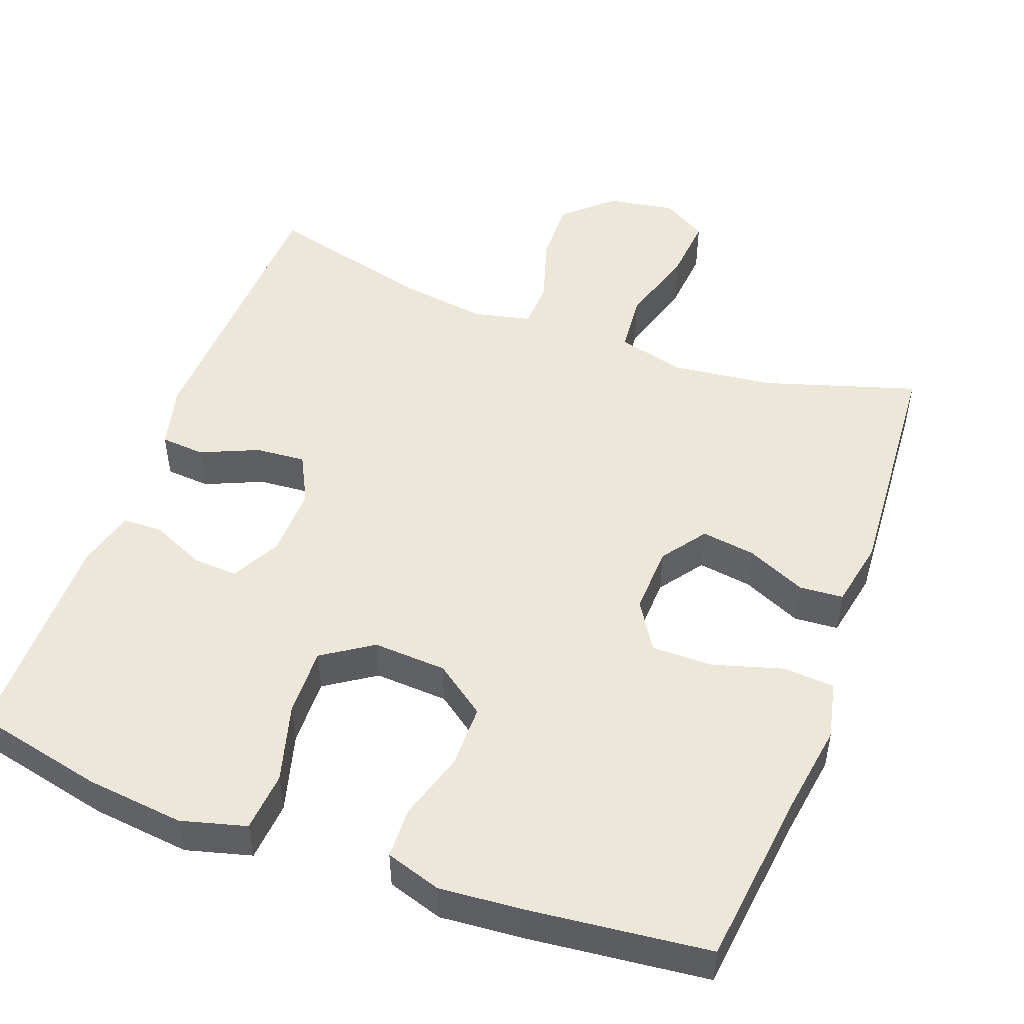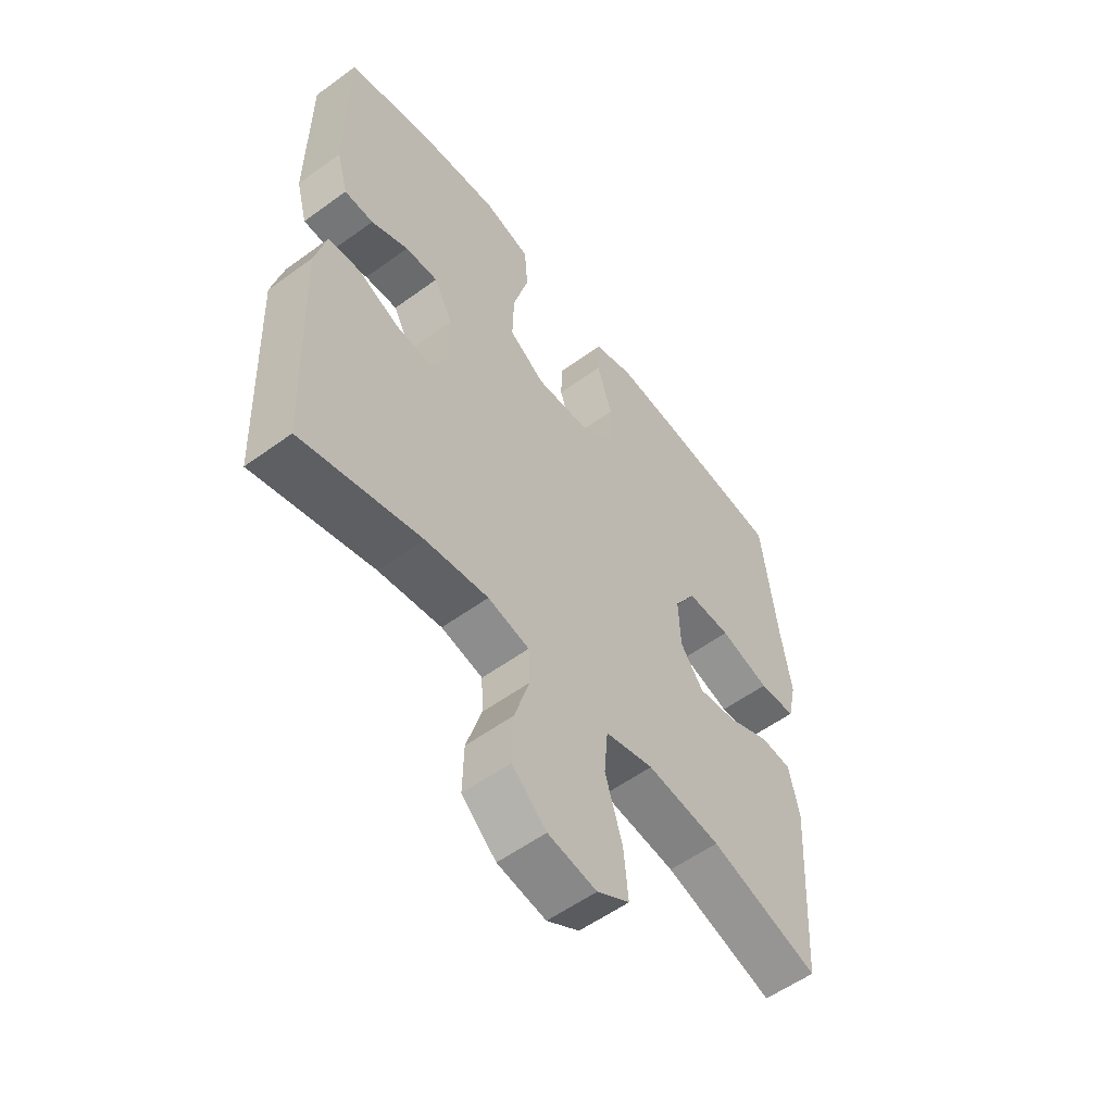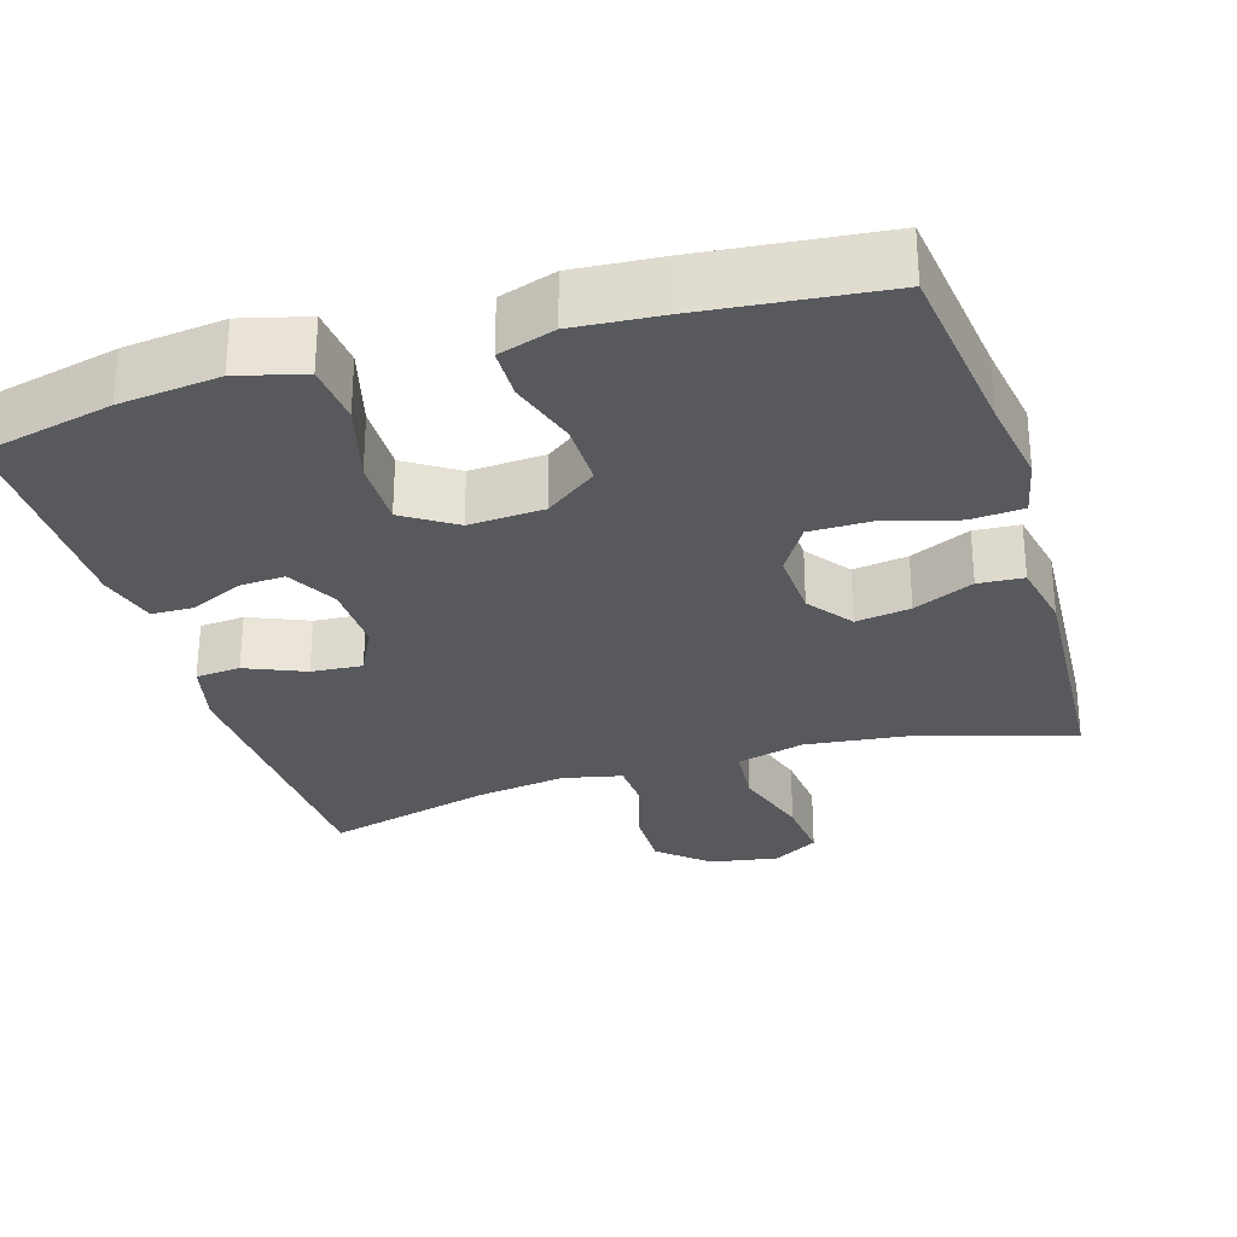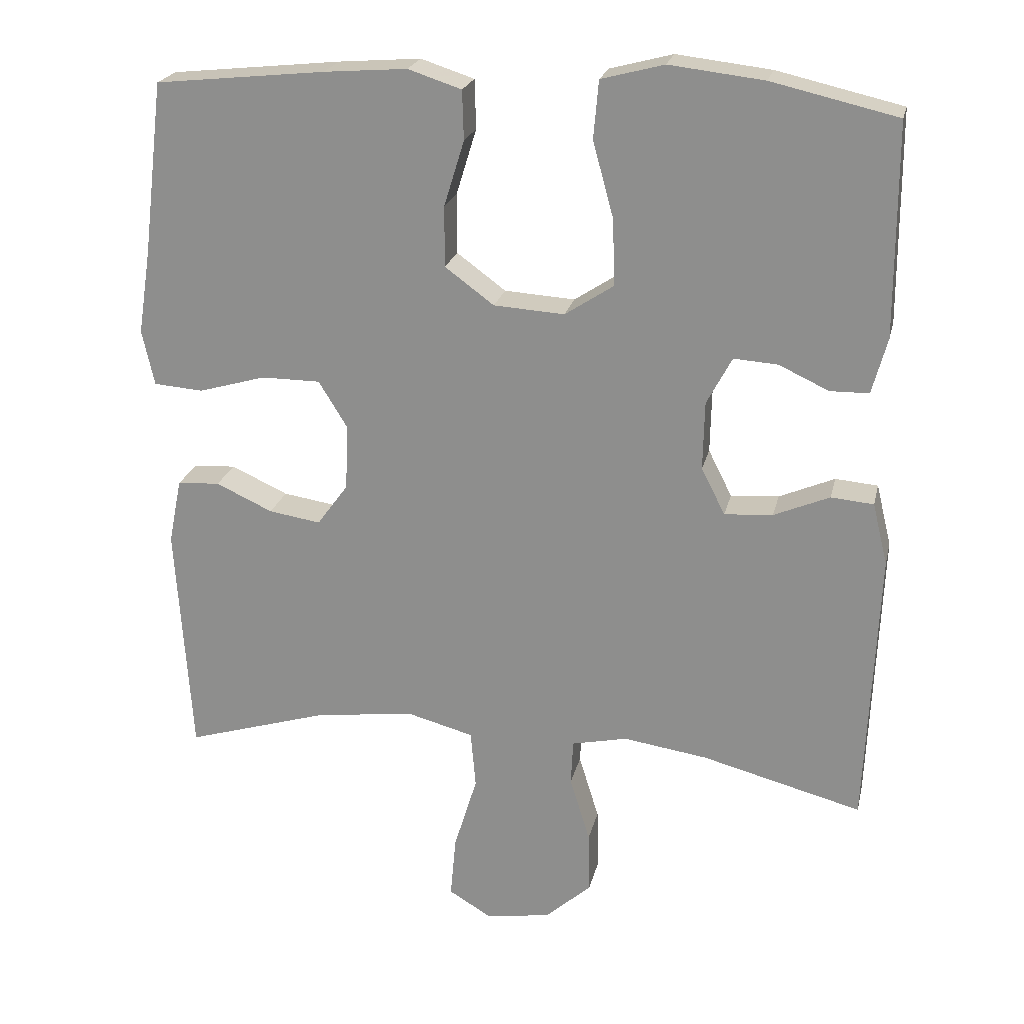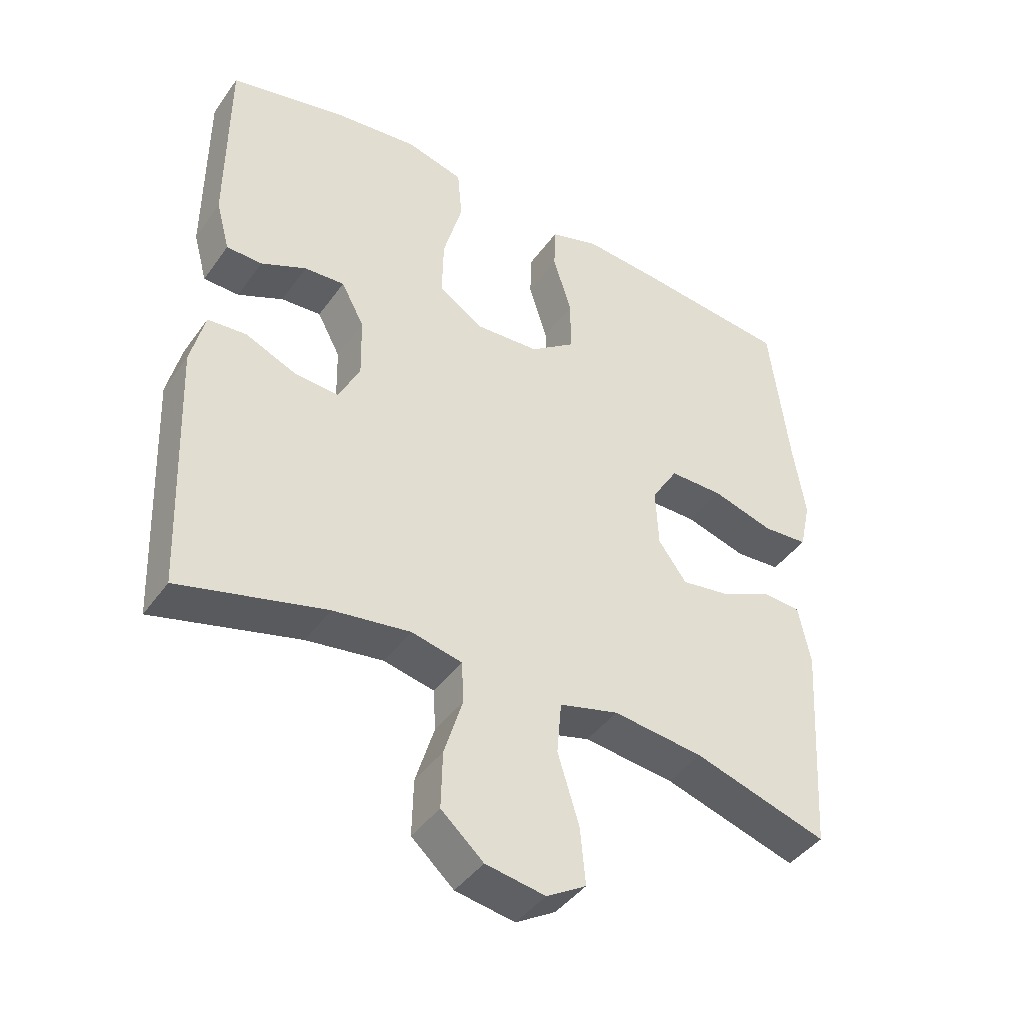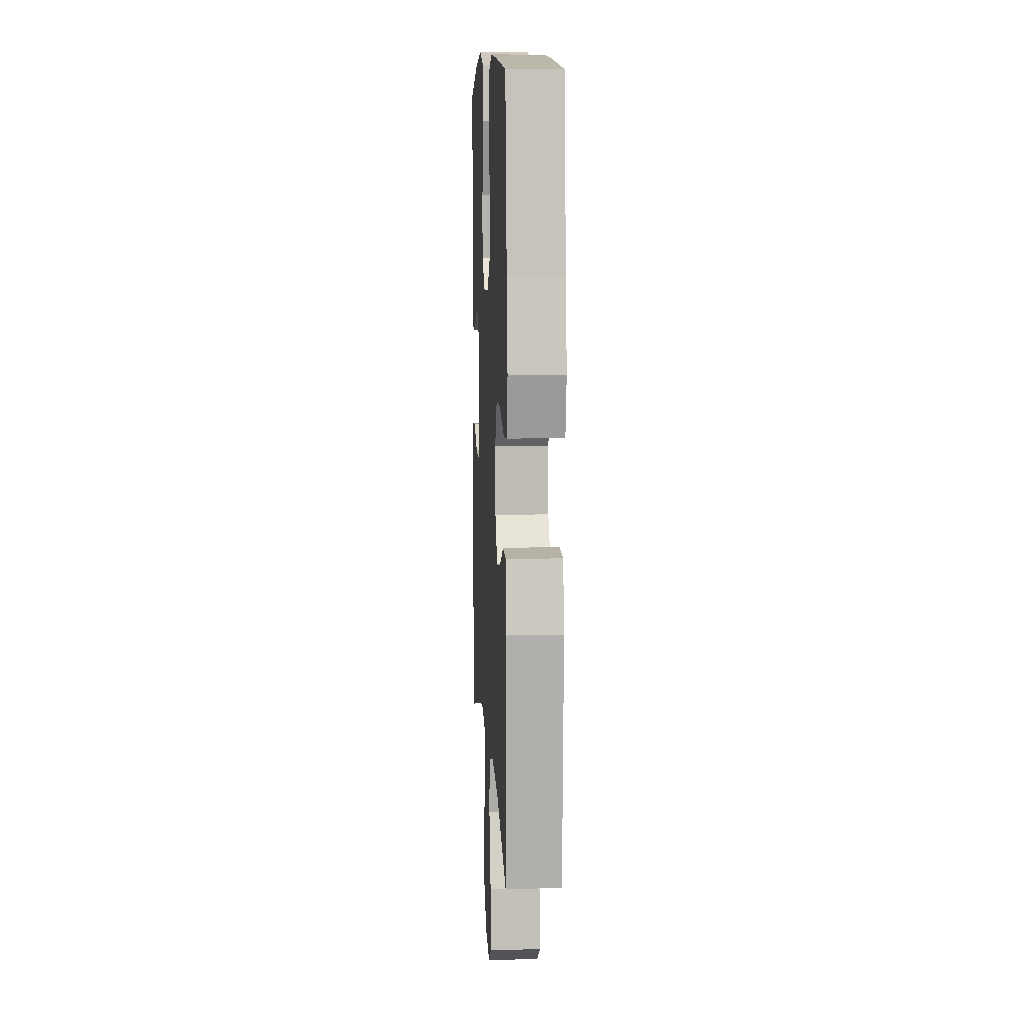
<metadata>
{"format":"obj","ext":"obj","renderer":"f3d","projection":"perspective","resolution":1024,"background":"white","views":[{"elev":49.7,"azim":20.1,"up":"+Y"},{"elev":-56.0,"azim":-52.6,"up":"+Z"},{"elev":-29.0,"azim":17.1,"up":"+Y"},{"elev":22.4,"azim":-167.3,"up":"+Z"},{"elev":-42.7,"azim":-32.7,"up":"+Z"},{"elev":8.5,"azim":86.8,"up":"+Z"}]}
</metadata>
<code>
v 0.5 0.07 -0.5
v 0.297 0.07 -0.438
v 0.16 0.07 -0.422
v 0.07 0.07 -0.446
v 0.063 0.07 -0.526
v 0.095 0.07 -0.631
v 0.103 0.07 -0.718
v 0.043 0.07 -0.754
v -0.047 0.07 -0.739
v -0.111 0.07 -0.682
v -0.109 0.07 -0.596
v -0.081 0.07 -0.505
v -0.084 0.07 -0.442
v -0.161 0.07 -0.425
v -0.278 0.07 -0.442
v -0.5 0.07 -0.5
v -0.516 0.07 -0.114
v -0.495 0.07 -0.028
v -0.436 0.07 -0.023
v -0.359 0.07 -0.056
v -0.292 0.07 -0.061
v -0.259 0.07 0.004
v -0.261 0.07 0.099
v -0.296 0.07 0.165
v -0.357 0.07 0.161
v -0.426 0.07 0.129
v -0.48 0.07 0.13
v -0.501 0.07 0.208
v -0.5 0.07 0.5
v -0.326 0.07 0.54
v -0.195 0.07 0.555
v -0.108 0.07 0.532
v -0.101 0.07 0.452
v -0.13 0.07 0.346
v -0.132 0.07 0.255
v -0.065 0.07 0.211
v 0.033 0.07 0.217
v 0.101 0.07 0.267
v 0.101 0.07 0.351
v 0.073 0.07 0.442
v 0.075 0.07 0.51
v 0.149 0.07 0.534
v 0.264 0.07 0.525
v 0.5 0.07 0.5
v 0.529 0.07 0.26
v 0.547 0.07 0.143
v 0.53 0.07 0.066
v 0.461 0.07 0.061
v 0.368 0.07 0.088
v 0.286 0.07 0.088
v 0.246 0.07 0.023
v 0.25 0.07 -0.068
v 0.293 0.07 -0.127
v 0.365 0.07 -0.116
v 0.444 0.07 -0.08
v 0.503 0.07 -0.084
v 0.521 0.07 -0.175
v 0.5 0 -0.5
v 0.297 0 -0.438
v 0.16 0 -0.422
v 0.07 0 -0.446
v 0.063 0 -0.526
v 0.095 0 -0.631
v 0.103 0 -0.718
v 0.043 0 -0.754
v -0.047 0 -0.739
v -0.111 0 -0.682
v -0.109 0 -0.596
v -0.081 0 -0.505
v -0.084 0 -0.442
v -0.161 0 -0.425
v -0.278 0 -0.442
v -0.5 0 -0.5
v -0.516 0 -0.114
v -0.495 0 -0.028
v -0.436 0 -0.023
v -0.359 0 -0.056
v -0.292 0 -0.061
v -0.259 0 0.004
v -0.261 0 0.099
v -0.296 0 0.165
v -0.357 0 0.161
v -0.426 0 0.129
v -0.48 0 0.13
v -0.501 0 0.208
v -0.5 0 0.5
v -0.326 0 0.54
v -0.195 0 0.555
v -0.108 0 0.532
v -0.101 0 0.452
v -0.13 0 0.346
v -0.132 0 0.255
v -0.065 0 0.211
v 0.033 0 0.217
v 0.101 0 0.267
v 0.101 0 0.351
v 0.073 0 0.442
v 0.075 0 0.51
v 0.149 0 0.534
v 0.264 0 0.525
v 0.5 0 0.5
v 0.529 0 0.26
v 0.547 0 0.143
v 0.53 0 0.066
v 0.461 0 0.061
v 0.368 0 0.088
v 0.286 0 0.088
v 0.246 0 0.023
v 0.25 0 -0.068
v 0.293 0 -0.127
v 0.365 0 -0.116
v 0.444 0 -0.08
v 0.503 0 -0.084
v 0.521 0 -0.175
f 54 55 56 57
f 53 54 57 1
f 52 53 1 2
f 46 47 48 49
f 45 46 49 50
f 44 45 50
f 43 44 50 51
f 39 40 41 42
f 38 39 42 43
f 31 32 33 34
f 31 34 35
f 30 31 35
f 29 30 35
f 28 29 35
f 25 26 27 28
f 24 25 28 35
f 23 24 35 36
f 17 18 19 20
f 15 16 17 20
f 14 15 20 21
f 13 14 21 22
f 9 10 11 12
f 9 12 13
f 8 9 13
f 5 6 7 8
f 4 5 8 13
f 3 4 13 22
f 52 2 3 22
f 38 43 51
f 37 38 51 52
f 36 37 52
f 22 23 36 52
f 114 113 112 111
f 58 114 111 110
f 59 58 110 109
f 106 105 104 103
f 107 106 103 102
f 107 102 101
f 108 107 101 100
f 99 98 97 96
f 100 99 96 95
f 91 90 89 88
f 92 91 88
f 92 88 87
f 92 87 86
f 92 86 85
f 85 84 83 82
f 92 85 82 81
f 93 92 81 80
f 77 76 75 74
f 77 74 73 72
f 78 77 72 71
f 79 78 71 70
f 69 68 67 66
f 70 69 66
f 70 66 65
f 65 64 63 62
f 70 65 62 61
f 79 70 61 60
f 79 60 59 109
f 108 100 95
f 109 108 95 94
f 109 94 93
f 109 93 80 79
f 1 58 59 2
f 2 59 60 3
f 3 60 61 4
f 4 61 62 5
f 5 62 63 6
f 6 63 64 7
f 7 64 65 8
f 8 65 66 9
f 9 66 67 10
f 10 67 68 11
f 11 68 69 12
f 12 69 70 13
f 13 70 71 14
f 14 71 72 15
f 15 72 73 16
f 16 73 74 17
f 17 74 75 18
f 18 75 76 19
f 19 76 77 20
f 20 77 78 21
f 21 78 79 22
f 22 79 80 23
f 23 80 81 24
f 24 81 82 25
f 25 82 83 26
f 26 83 84 27
f 27 84 85 28
f 28 85 86 29
f 29 86 87 30
f 30 87 88 31
f 31 88 89 32
f 32 89 90 33
f 33 90 91 34
f 34 91 92 35
f 35 92 93 36
f 36 93 94 37
f 37 94 95 38
f 38 95 96 39
f 39 96 97 40
f 40 97 98 41
f 41 98 99 42
f 42 99 100 43
f 43 100 101 44
f 44 101 102 45
f 45 102 103 46
f 46 103 104 47
f 47 104 105 48
f 48 105 106 49
f 49 106 107 50
f 50 107 108 51
f 51 108 109 52
f 52 109 110 53
f 53 110 111 54
f 54 111 112 55
f 55 112 113 56
f 56 113 114 57
f 57 114 58 1

</code>
